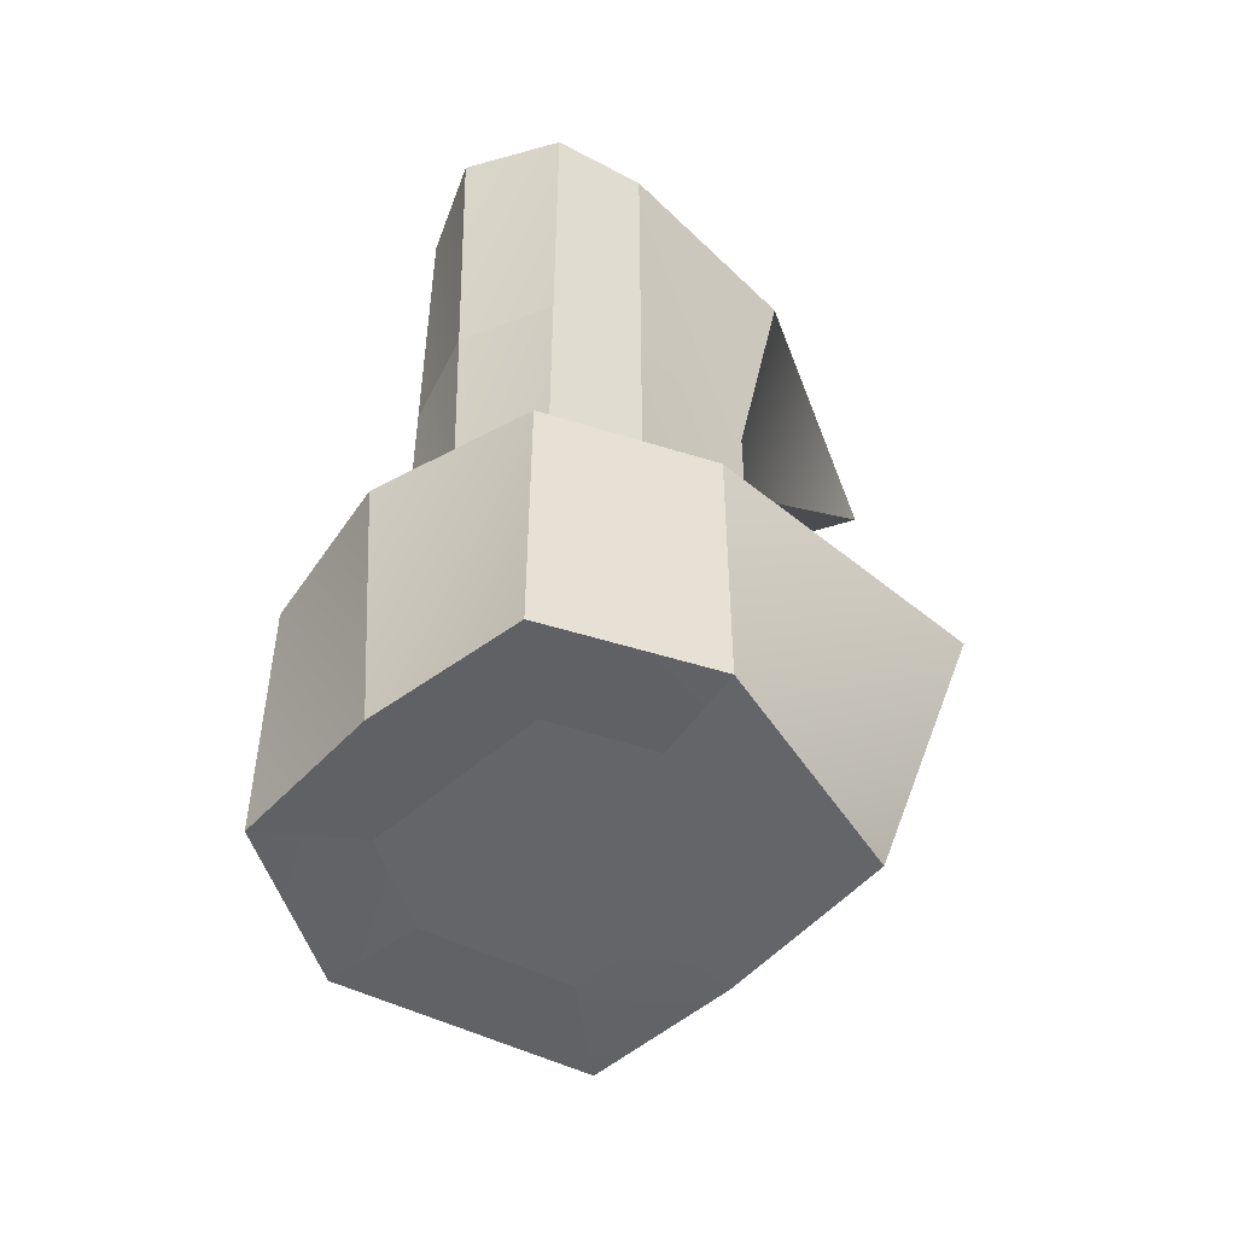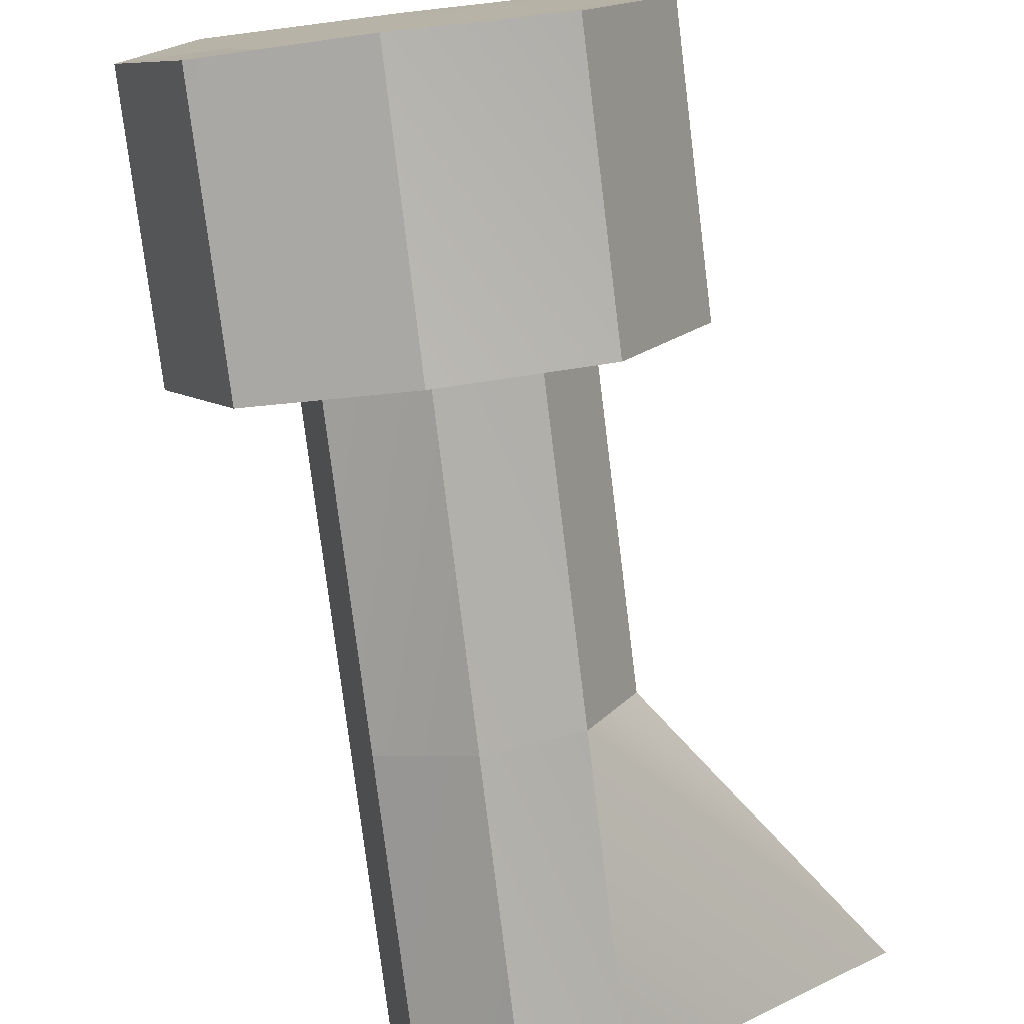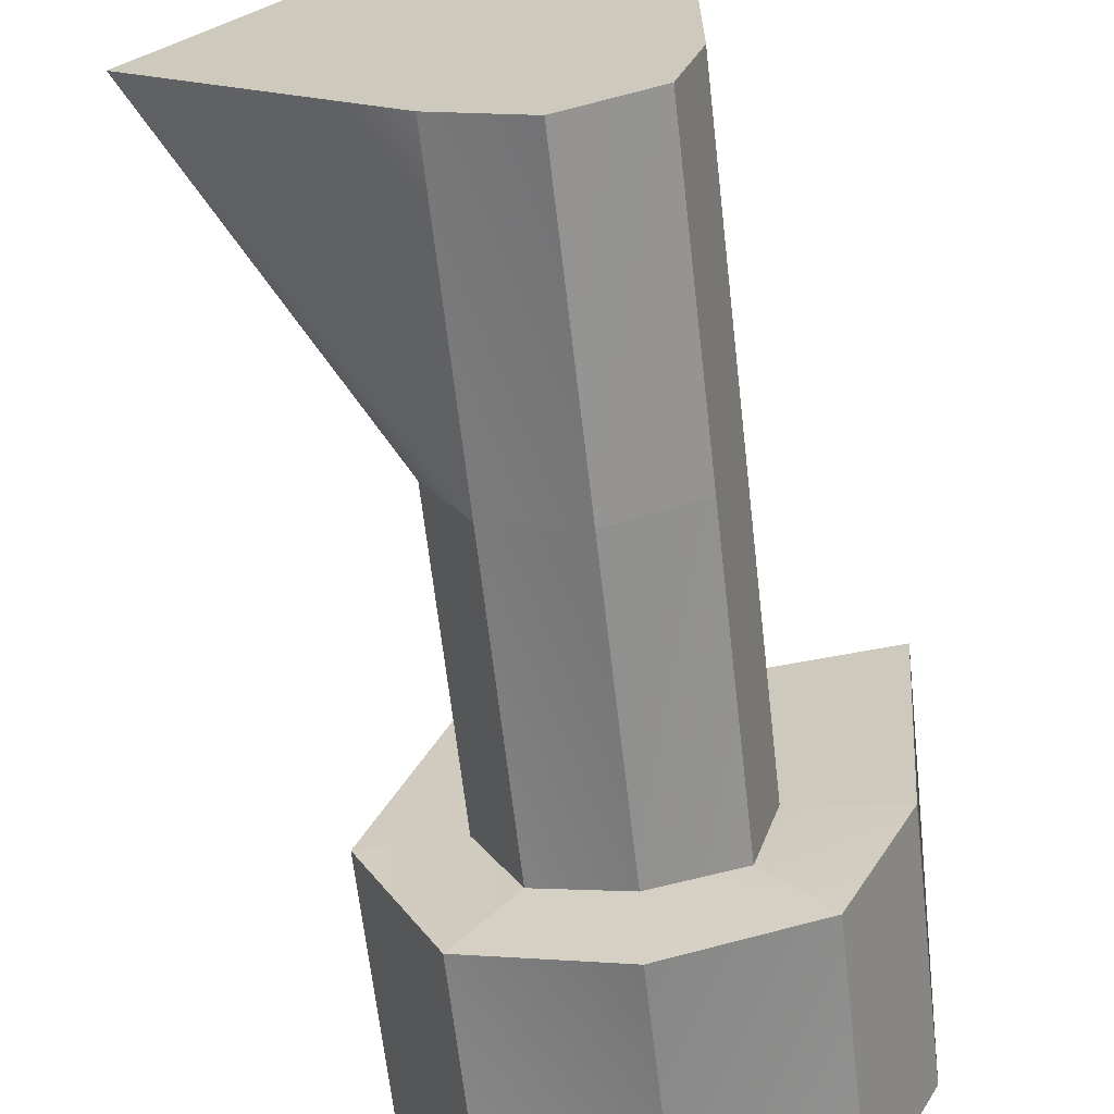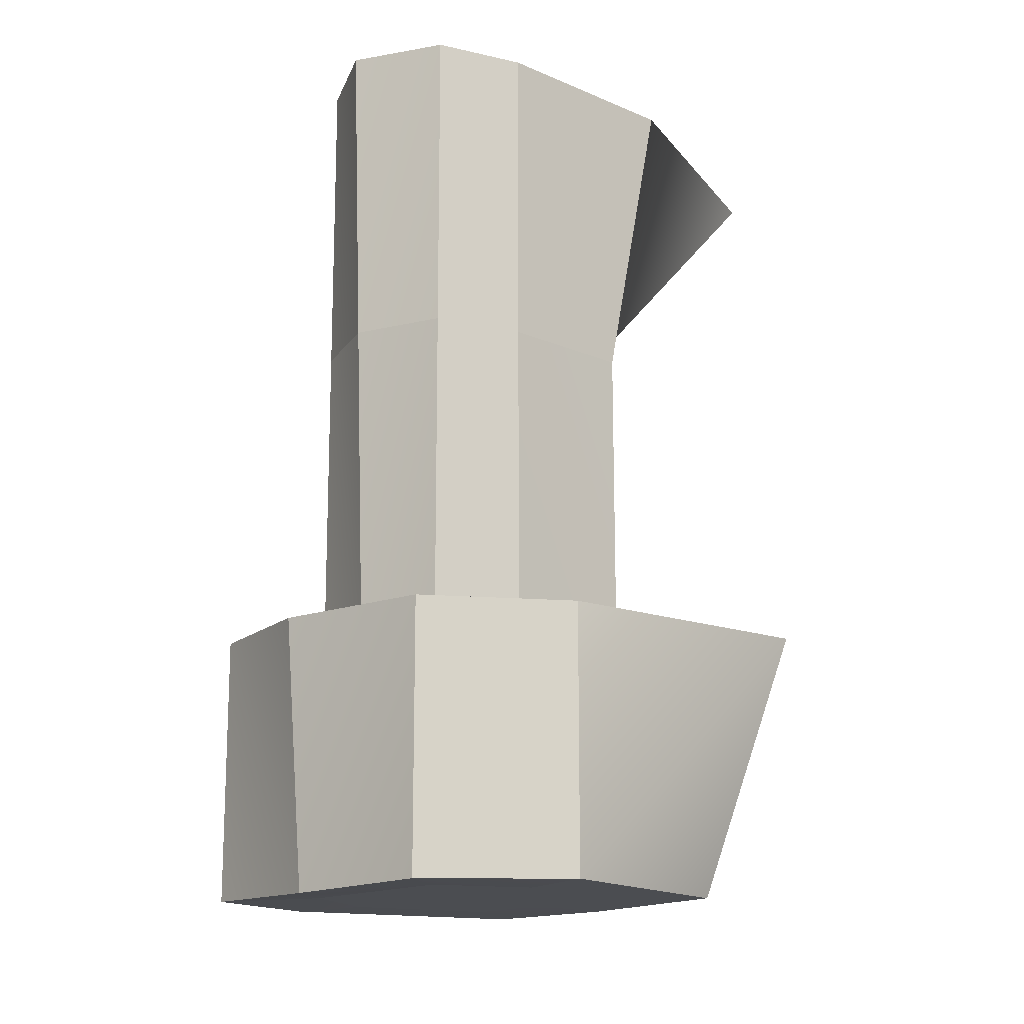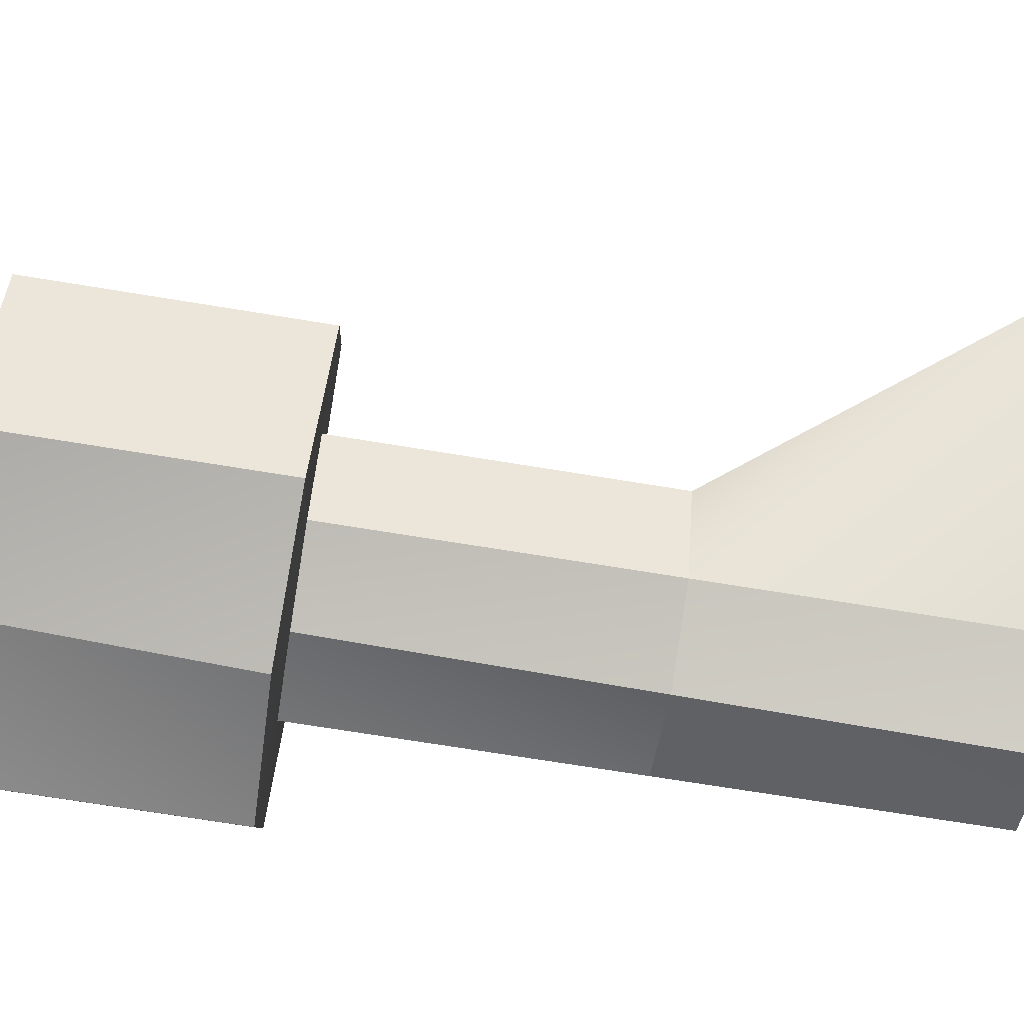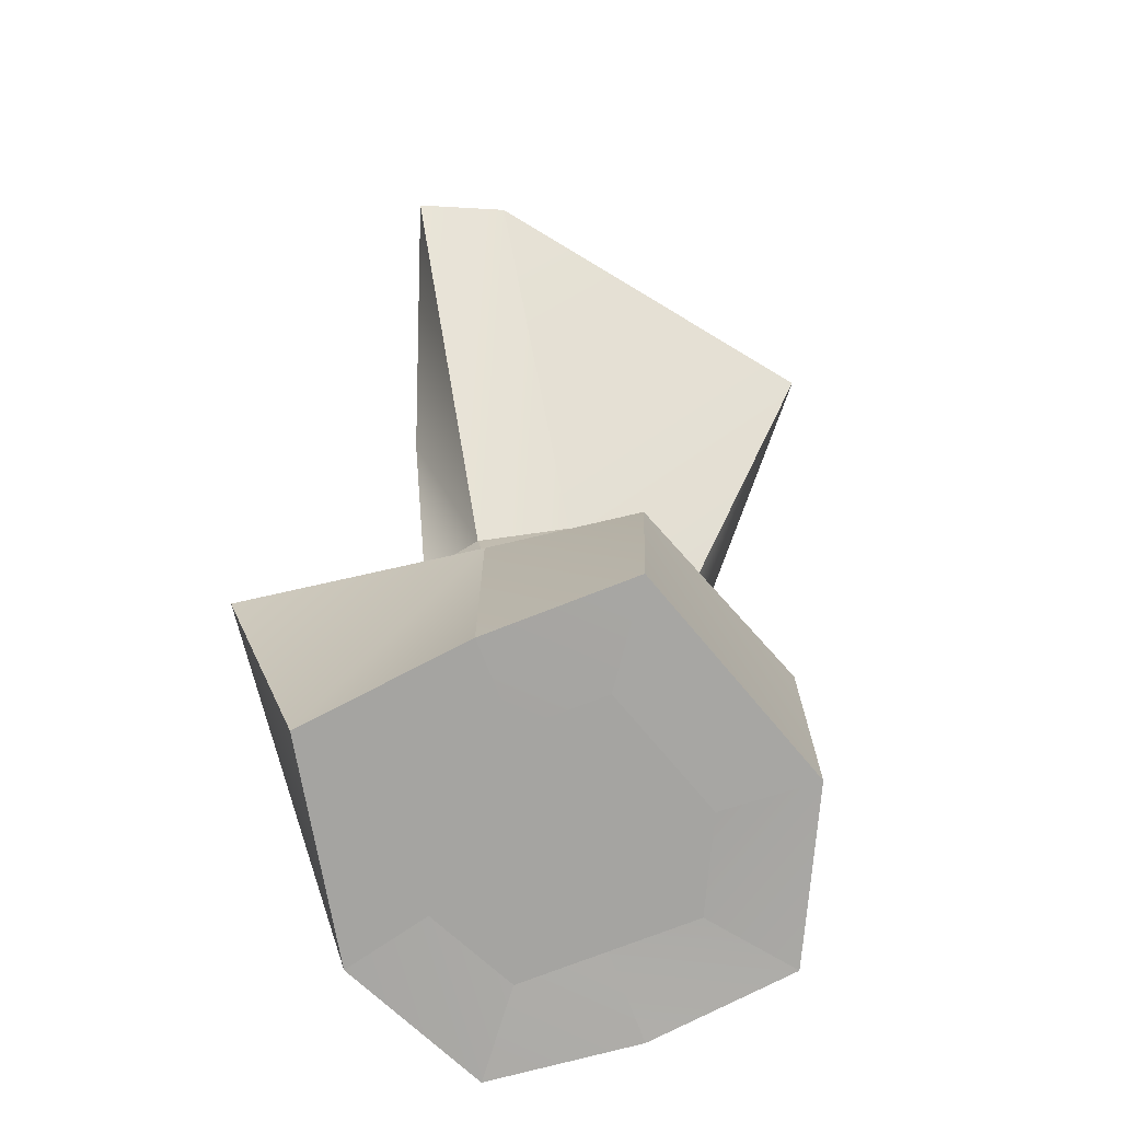
<metadata>
{"format":"obj","ext":"obj","renderer":"f3d","projection":"perspective","resolution":1024,"background":"white","views":[{"elev":-51.6,"azim":-136.5,"up":"+Y"},{"elev":-76.6,"azim":7.0,"up":"+Z"},{"elev":-65.3,"azim":-173.4,"up":"+Z"},{"elev":-15.7,"azim":-132.5,"up":"+Y"},{"elev":-70.5,"azim":80.7,"up":"+Z"},{"elev":-73.3,"azim":21.4,"up":"+Y"}]}
</metadata>
<code>
v 6 0 3
v 9 0 1
v 9 0 3
v 7 0 1
v 6.535 0 6.268
v 9 0 6
v 11 0 1
v 12 0 3
v 11 0 6
v 5 0 7.55
v 9 -3.179e-07 8
v 9 6 8
v 3.465 6 8.831
v 9 -3.179e-07 8
v 12.44 0.04003 8
v 9 6 8
v 12.44 6.04 7.5
v 9 5.829 -1.554
v 12.38 5.902 -0.7156
v 9 -0.1712 -1.054
v 12.38 -0.09776 -0.7156
v 9 5.829 -1.554
v 9 -0.1712 -1.054
v 5.622 5.902 -0.7156
v 5.622 -0.09776 -0.7156
v 12.44 0.04003 8
v 14.16 0.03087 2.846
v 12.44 6.04 7.5
v 14.16 6.031 2.846
v 14.16 0.03087 2.846
v 12.38 -0.09776 -0.7156
v 14.16 6.031 2.846
v 12.38 5.902 -0.7156
v 5.622 5.902 -0.7156
v 5.622 -0.09776 -0.7156
v 4 6 2.528
v 4 1.444e-07 2.528
v 4 6 2.528
v 4 1.444e-07 2.528
v 3.465 6 8.831
v 5 0 7.55
v 5 0 7.55
v 9 -3.179e-07 8
v 11 0 1
v 9 0 1
v 12.38 -0.09776 -0.7156
v 9 -0.1712 -1.054
v 11 0 6
v 9 -3.179e-07 8
v 12.44 0.04003 8
v 11 0 6
v 12 0 3
v 12.44 0.04003 8
v 14.16 0.03087 2.846
v 12 0 3
v 11 0 1
v 14.16 0.03087 2.846
v 12.38 -0.09776 -0.7156
v 9 0 1
v 7 0 1
v 9 -0.1712 -1.054
v 5.622 -0.09776 -0.7156
v 7 0 1
v 6 0 3
v 5.622 -0.09776 -0.7156
v 4 1.444e-07 2.528
v 4 1.444e-07 2.528
v 6.535 6 6.268
v 9 6 6
v 6.43 13 6.141
v 7.944 13 6.395
v 6.43 13 6.141
v 7.944 13 6.395
v 6.409 20 7.676
v 9 20 13.67
v 7.944 13 6.395
v 9 6 6
v 10.12 13 5.881
v 11 6 5.5
v 9 20 13.67
v 7.944 13 6.395
v 11 20 12.76
v 10.12 13 5.881
v 11 20 1
v 11 13 1
v 9 13 0.25
v 9 20 -5.496e-06
v 11 13 1
v 11 6 1
v 9 6 0.5
v 9 13 0.25
v 9 20 -5.496e-06
v 9 13 0.25
v 7 20 1
v 7 13 1
v 9 13 0.25
v 9 6 0.5
v 7 13 1
v 7 6 1
v 11 6 5.5
v 12 6 3
v 12 13 3
v 10.12 13 5.881
v 10.12 13 5.881
v 12 13 3
v 16.49 20 5.606
v 11 20 12.76
v 12 6 3
v 11 6 1
v 12 13 3
v 11 13 1
v 12 13 3
v 11 13 1
v 16.49 20 5.606
v 11 20 1
v 7 20 1
v 7 13 1
v 6.413 20 3
v 6.413 13 3
v 7 6 1
v 6.413 6 3
v 6.409 20 7.676
v 6.413 20 3
v 6.43 13 6.141
v 6.413 13 3
v 6.43 13 6.141
v 6.413 13 3
v 6.535 6 6.268
v 6.413 6 3
v 9 20 -5.496e-06
v 7 20 1
v 6.413 20 3
v 9 20 3
v 6.409 20 7.676
v 9 20 13.67
v 11 20 1
v 16.49 20 5.606
v 11 20 12.76
v 9 6 6
v 6.535 6 6.268
v 9 6 8
v 3.465 6 8.831
v 11 6 5.5
v 9 6 6
v 12.44 6.04 7.5
v 9 6 8
v 12 6 3
v 11 6 5.5
v 14.16 6.031 2.846
v 12.44 6.04 7.5
v 11 6 1
v 12 6 3
v 12.38 5.902 -0.7156
v 14.16 6.031 2.846
v 9 6 0.5
v 11 6 1
v 9 5.829 -1.554
v 12.38 5.902 -0.7156
v 7 6 1
v 9 6 0.5
v 5.622 5.902 -0.7156
v 9 5.829 -1.554
v 6.413 6 3
v 7 6 1
v 4 6 2.528
v 5.622 5.902 -0.7156
v 4 6 2.528
g submesh0
f 1 2 3
f 1 4 2
f 5 3 6
f 5 1 3
f 3 7 8
f 3 2 7
f 6 8 9
f 6 3 8
f 10 11 12
f 10 12 13
f 14 15 16
f 16 15 17
f 18 19 20
f 19 21 20
f 22 23 24
f 23 25 24
f 26 27 28
f 28 27 29
f 30 31 32
f 32 31 33
f 34 35 36
f 36 35 37
f 38 39 40
f 40 39 41
f 5 6 42
f 6 43 42
f 44 45 46
f 45 47 46
f 6 48 49
f 48 50 49
f 51 52 53
f 52 54 53
f 55 56 57
f 56 58 57
f 59 60 61
f 60 62 61
f 63 64 65
f 64 66 65
f 1 5 67
f 5 42 67
f 68 69 70
f 70 69 71
f 72 73 74
f 74 73 75
f 76 77 78
f 77 79 78
f 80 81 82
f 81 83 82
f 84 85 86
f 84 86 87
f 88 89 90
f 88 90 91
f 92 93 94
f 93 95 94
f 96 97 98
f 98 97 99
f 100 101 102
f 100 102 103
f 104 105 106
f 104 106 107
f 108 109 110
f 110 109 111
f 112 113 114
f 114 113 115
f 116 117 118
f 118 117 119
f 117 120 119
f 119 120 121
f 122 123 124
f 123 125 124
f 126 127 128
f 127 129 128
g submesh1
f 130 131 132
f 133 130 132
f 133 132 134
f 135 133 134
f 136 130 133
f 137 136 133
f 137 133 135
f 138 137 135
f 139 140 141
f 140 142 141
f 143 144 145
f 144 146 145
f 147 148 149
f 148 150 149
f 151 152 153
f 152 154 153
f 155 156 157
f 156 158 157
f 159 160 161
f 160 162 161
f 163 164 165
f 164 166 165
f 140 163 142
f 163 167 142

</code>
